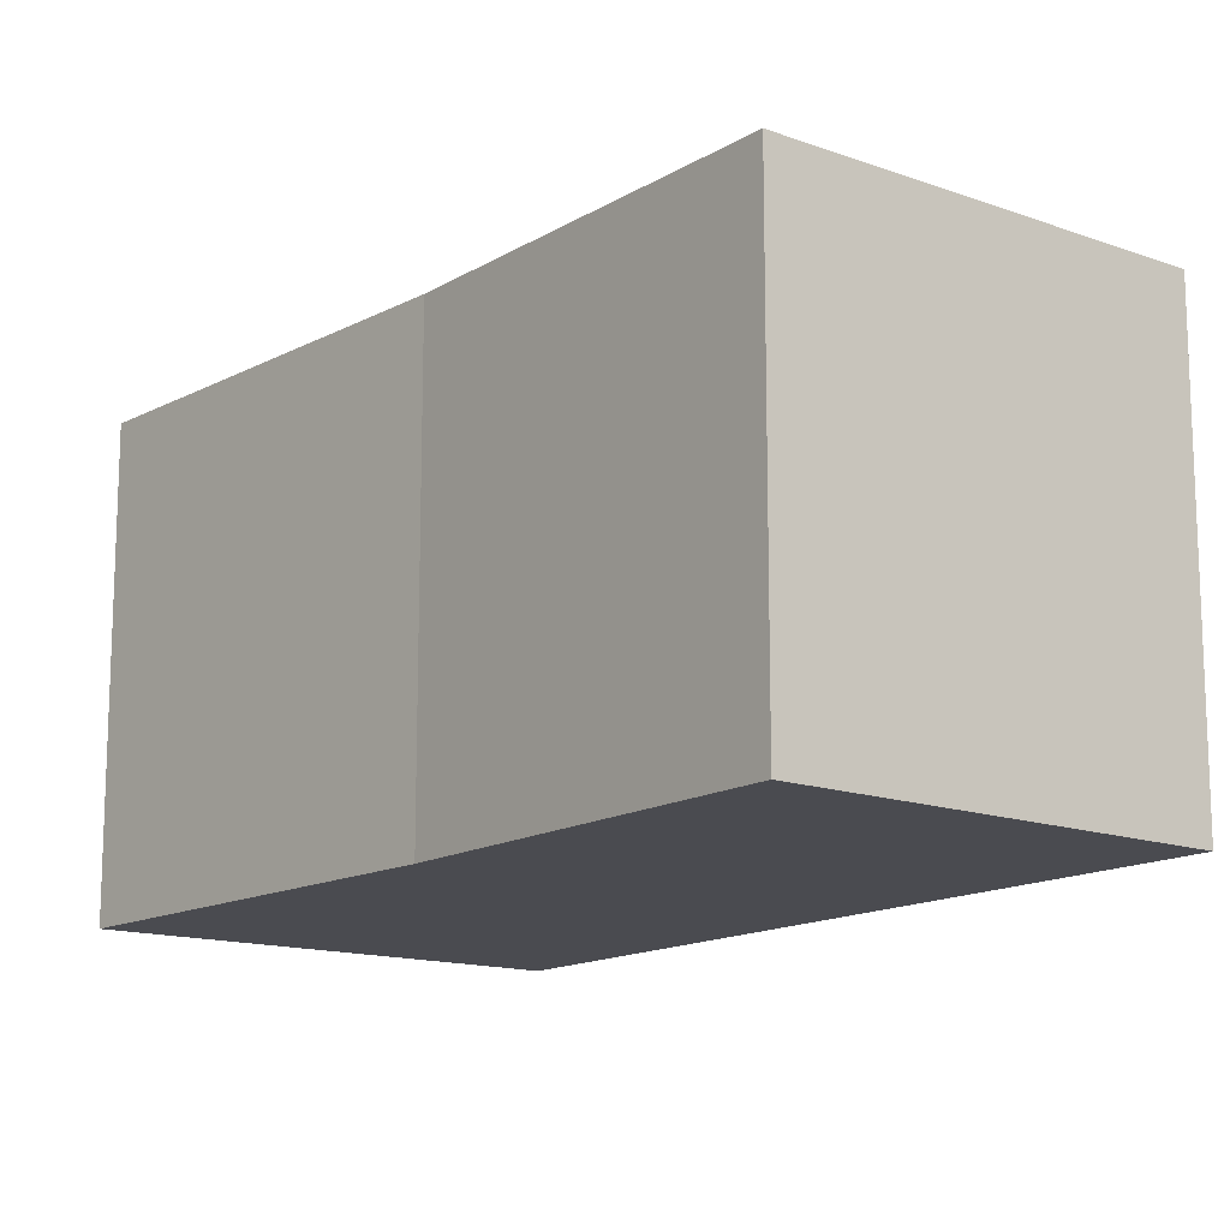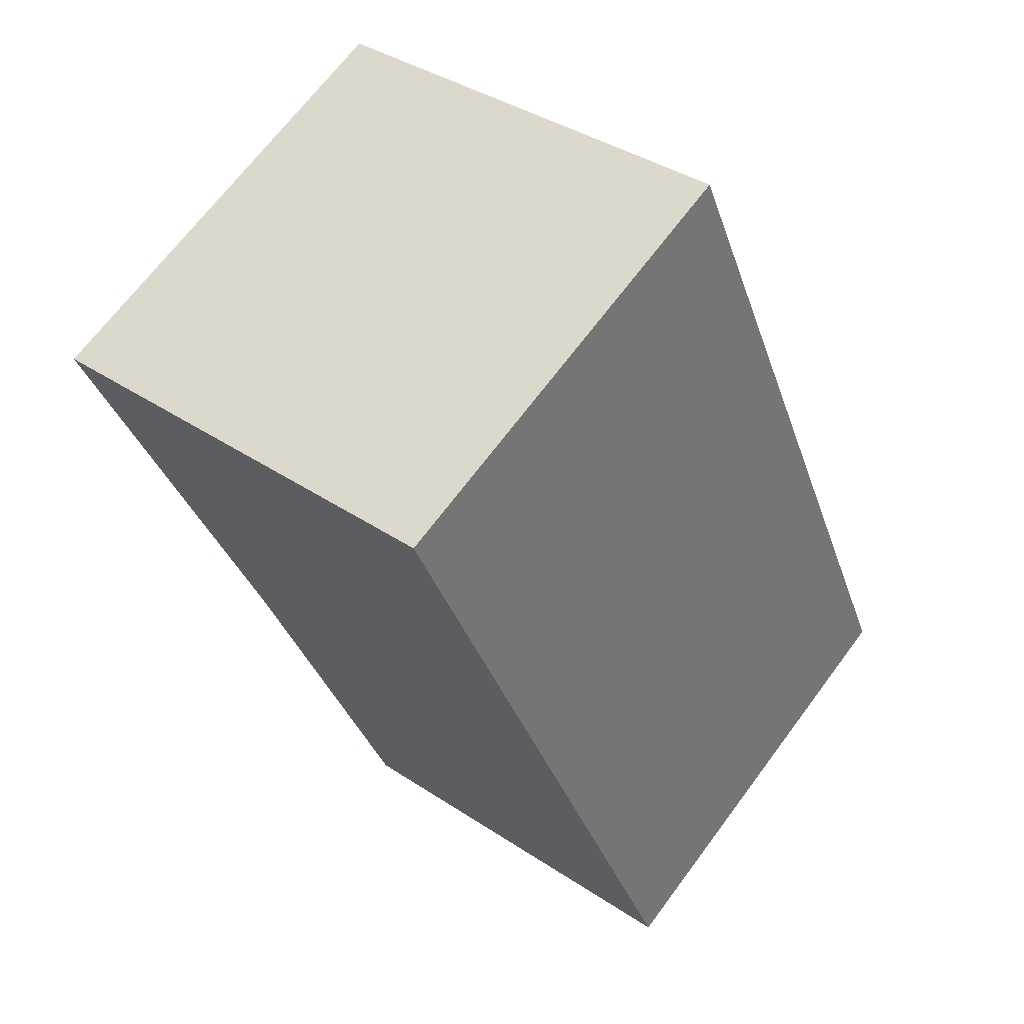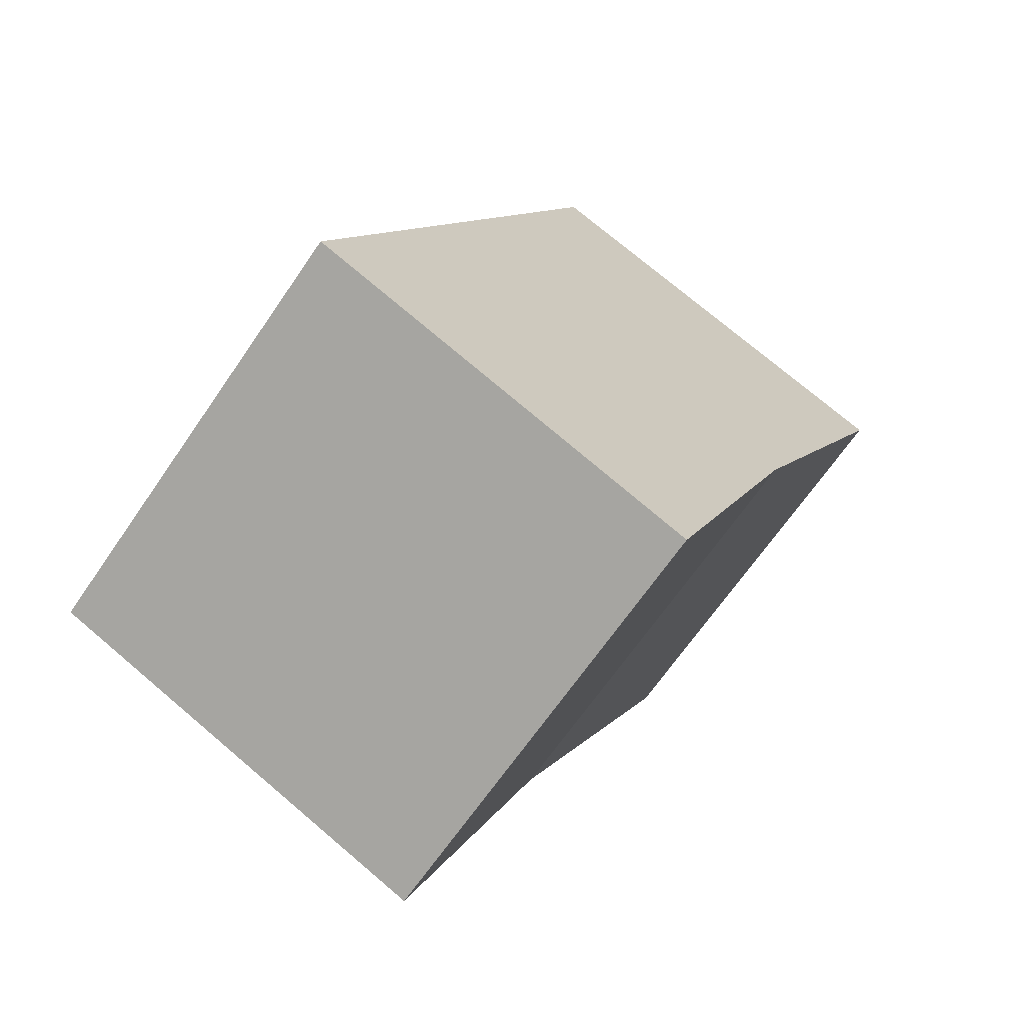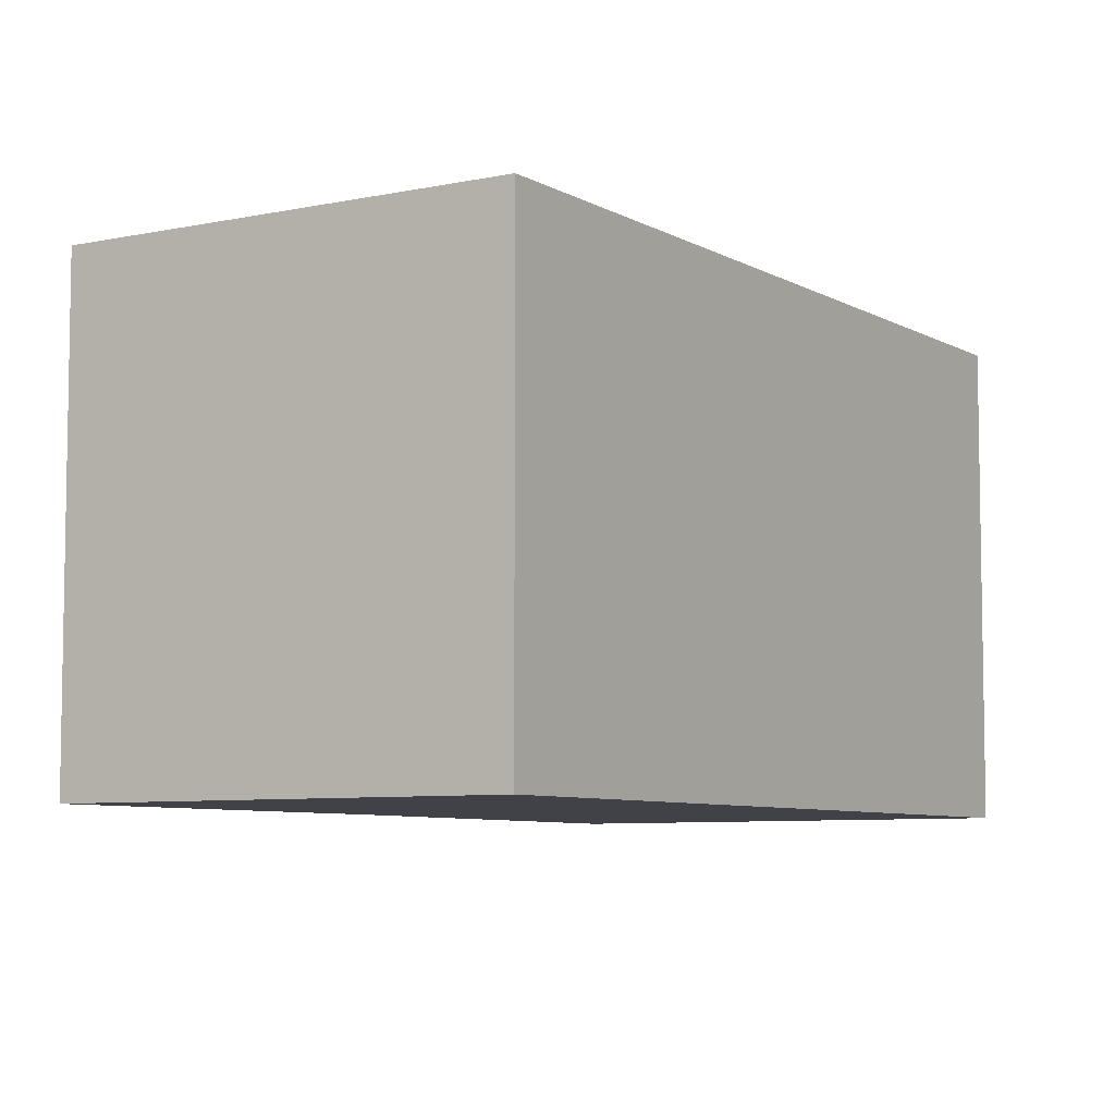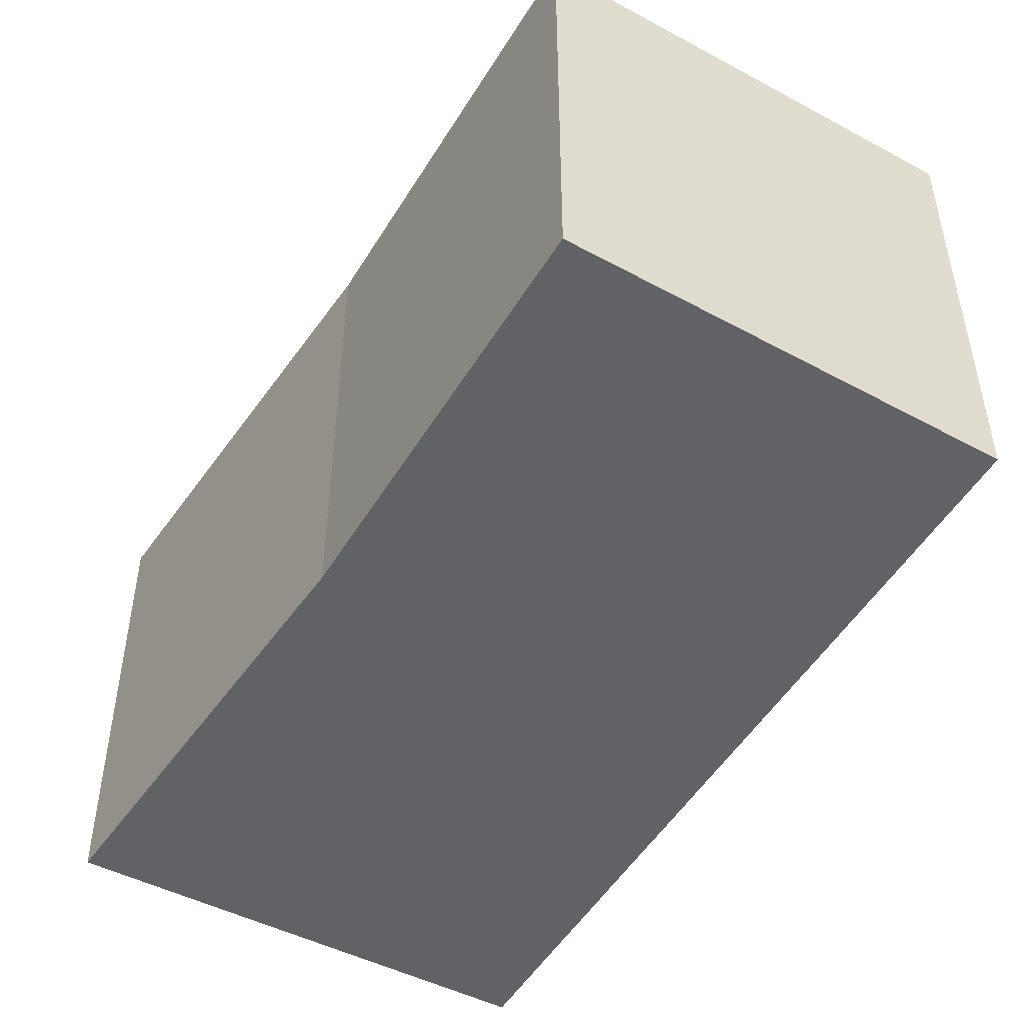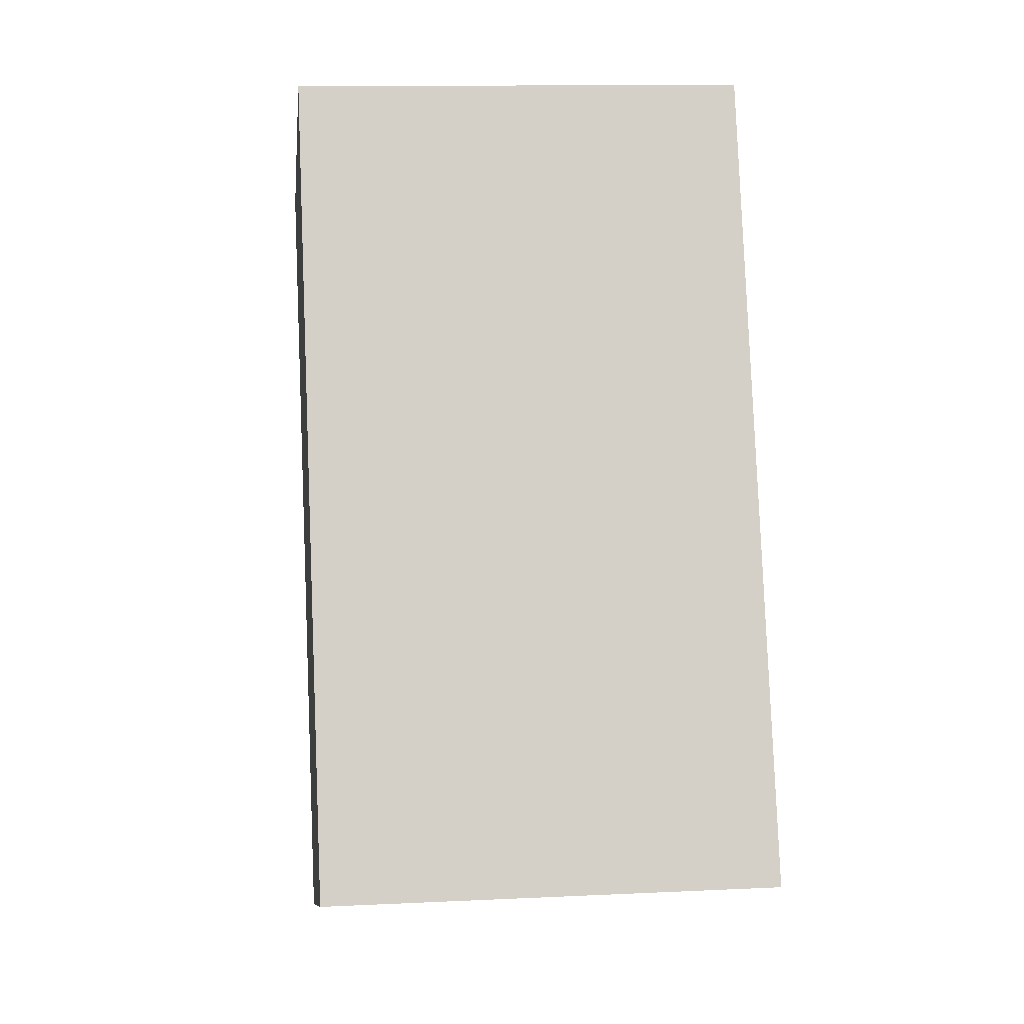
<metadata>
{"format":"obj","ext":"obj","renderer":"f3d","projection":"perspective","resolution":1024,"background":"white","views":[{"elev":-14.4,"azim":163.6,"up":"+Y"},{"elev":68.4,"azim":-143.3,"up":"+Z"},{"elev":-67.2,"azim":-34.5,"up":"+Z"},{"elev":-6.8,"azim":-125.8,"up":"+Y"},{"elev":-50.6,"azim":171.2,"up":"+Y"},{"elev":12.6,"azim":-96.3,"up":"+Z"}]}
</metadata>
<code>
v  1.734 2.57 4.357
v  2.262 2.57 -0.92
v  0 2.57 1.574e-16
v  3.112 2.57 1.236
v  4.166 2.57 3.49
v  2.262 5.633e-17 -0.92
v  0 0 0
v  1.734 -2.668e-16 4.357
v  4.166 -2.137e-16 3.49
v  3.112 -7.568e-17 1.236
g defaultobject
f 1 2 3
f 2 1 4
f 4 1 5
f 6 3 2
f 3 6 7
f 7 1 3
f 1 7 8
f 8 5 1
f 5 8 9
f 10 2 4
f 2 10 6
f 9 4 5
f 4 9 10
f 6 8 7
f 8 6 10
f 8 10 9

</code>
